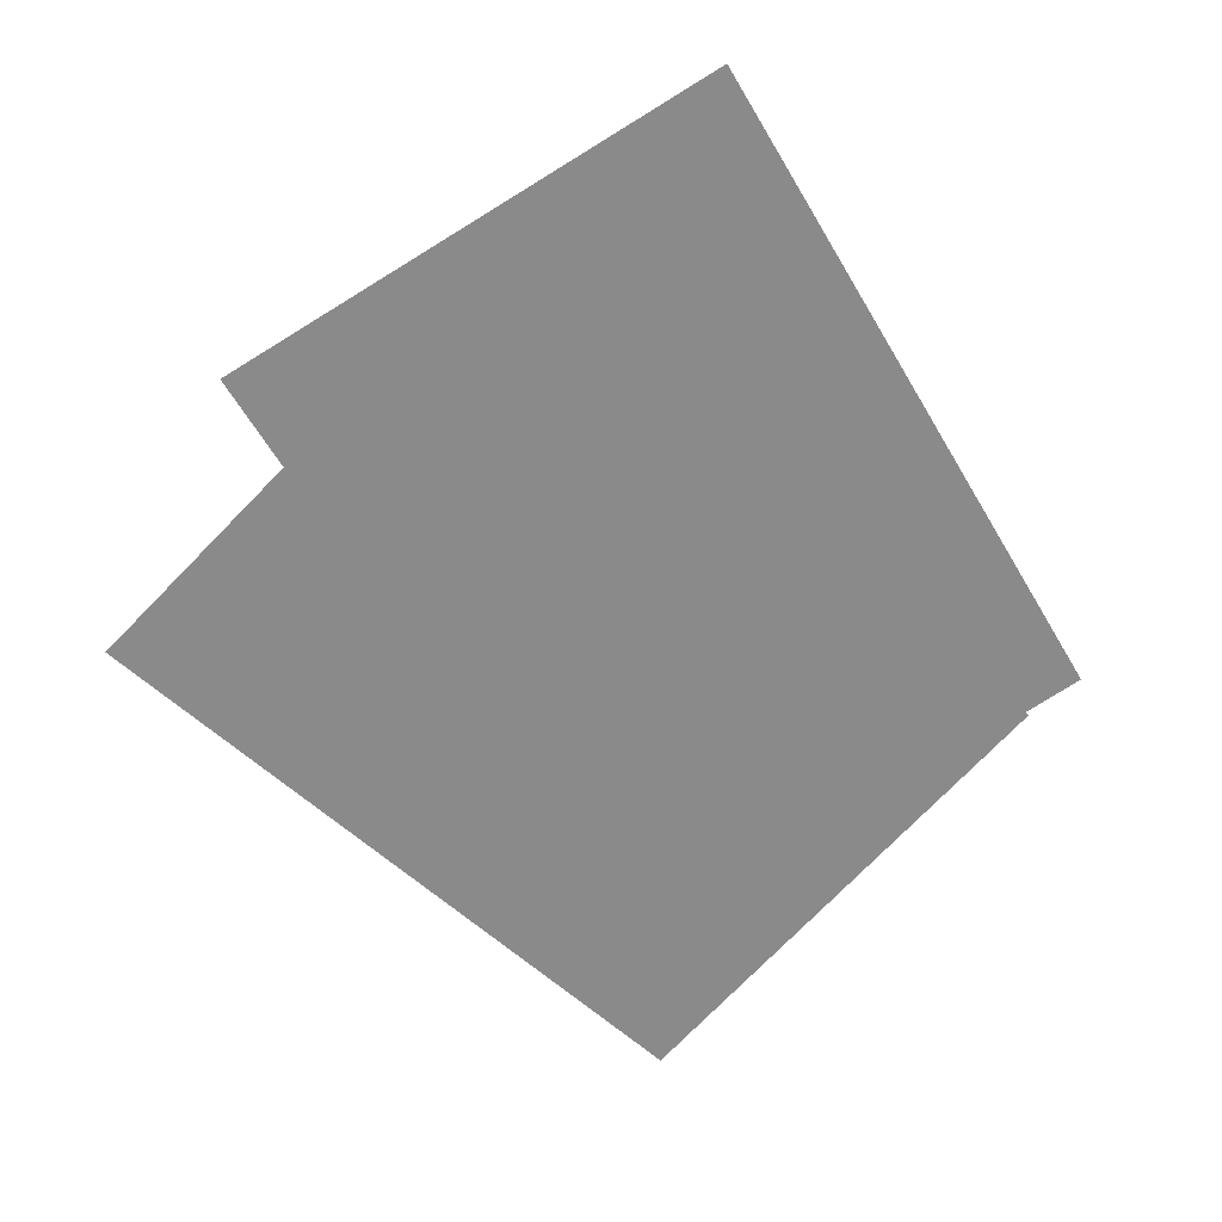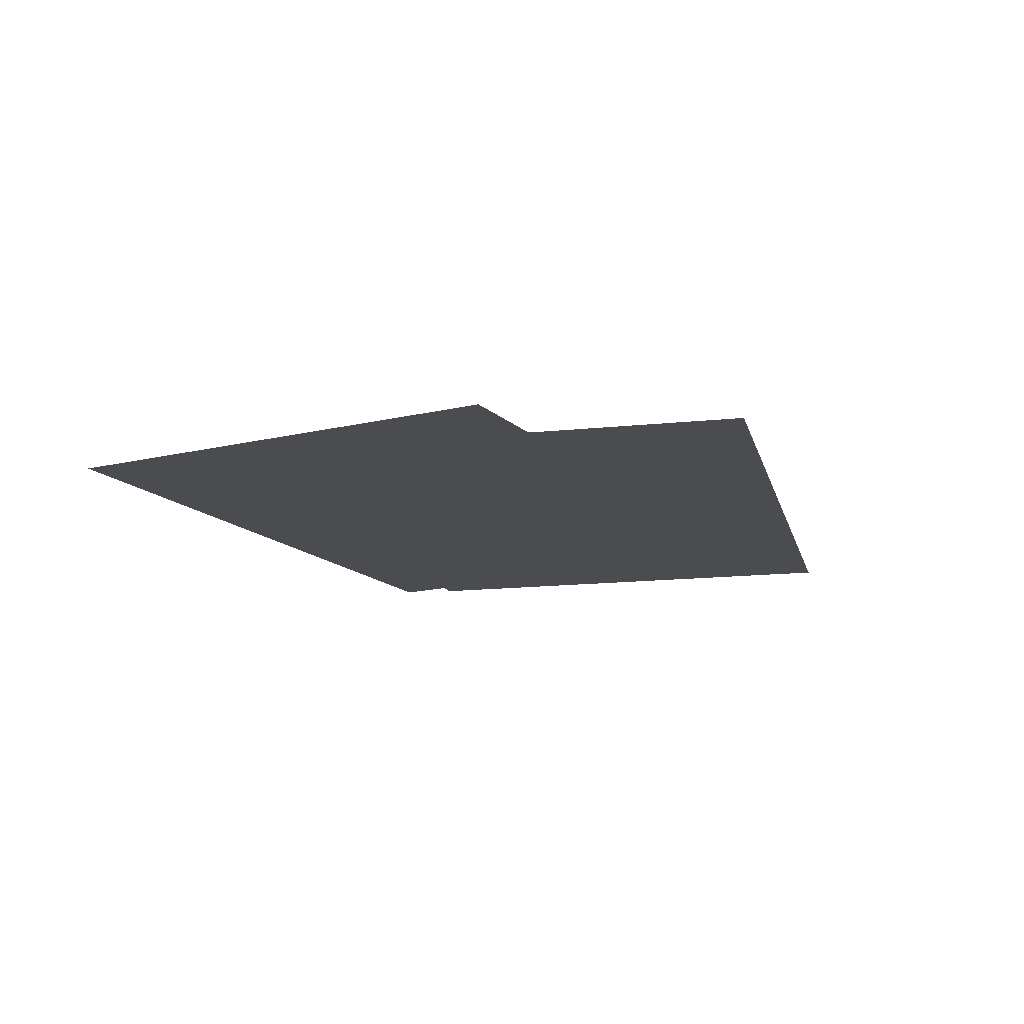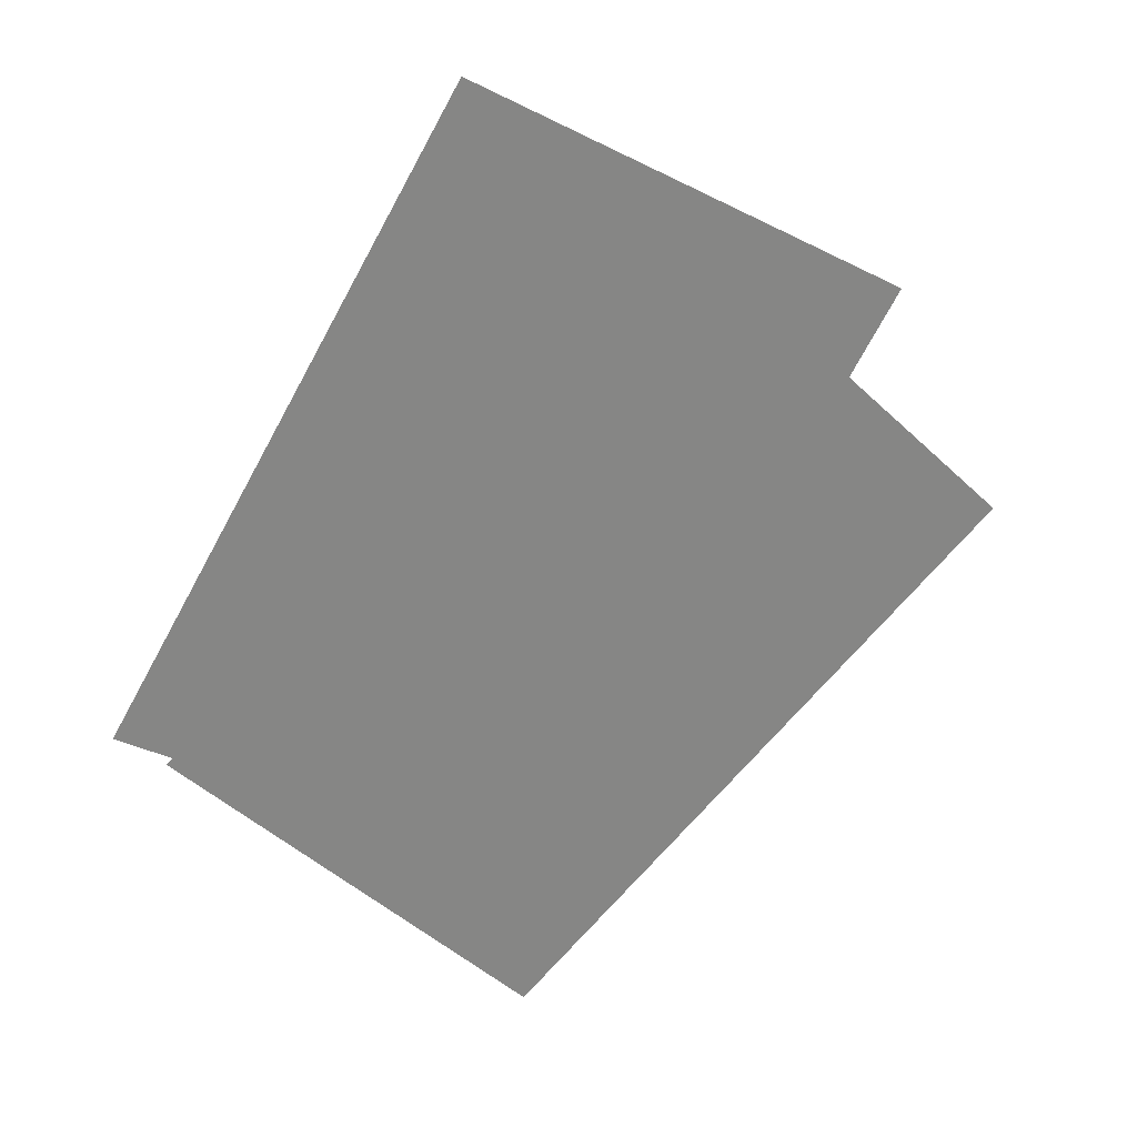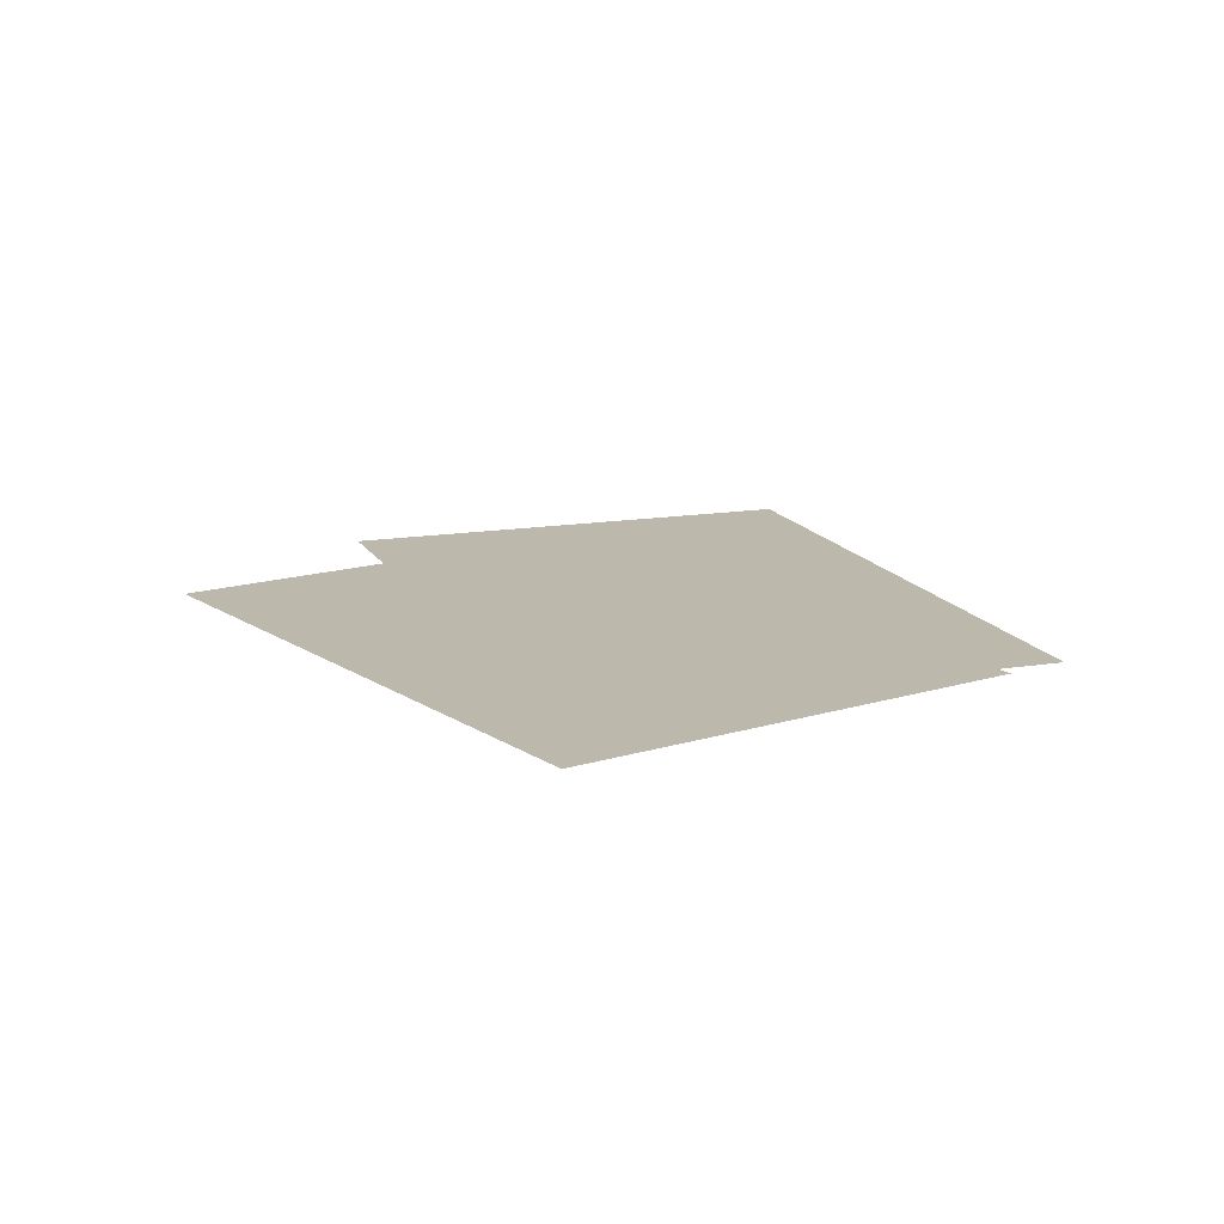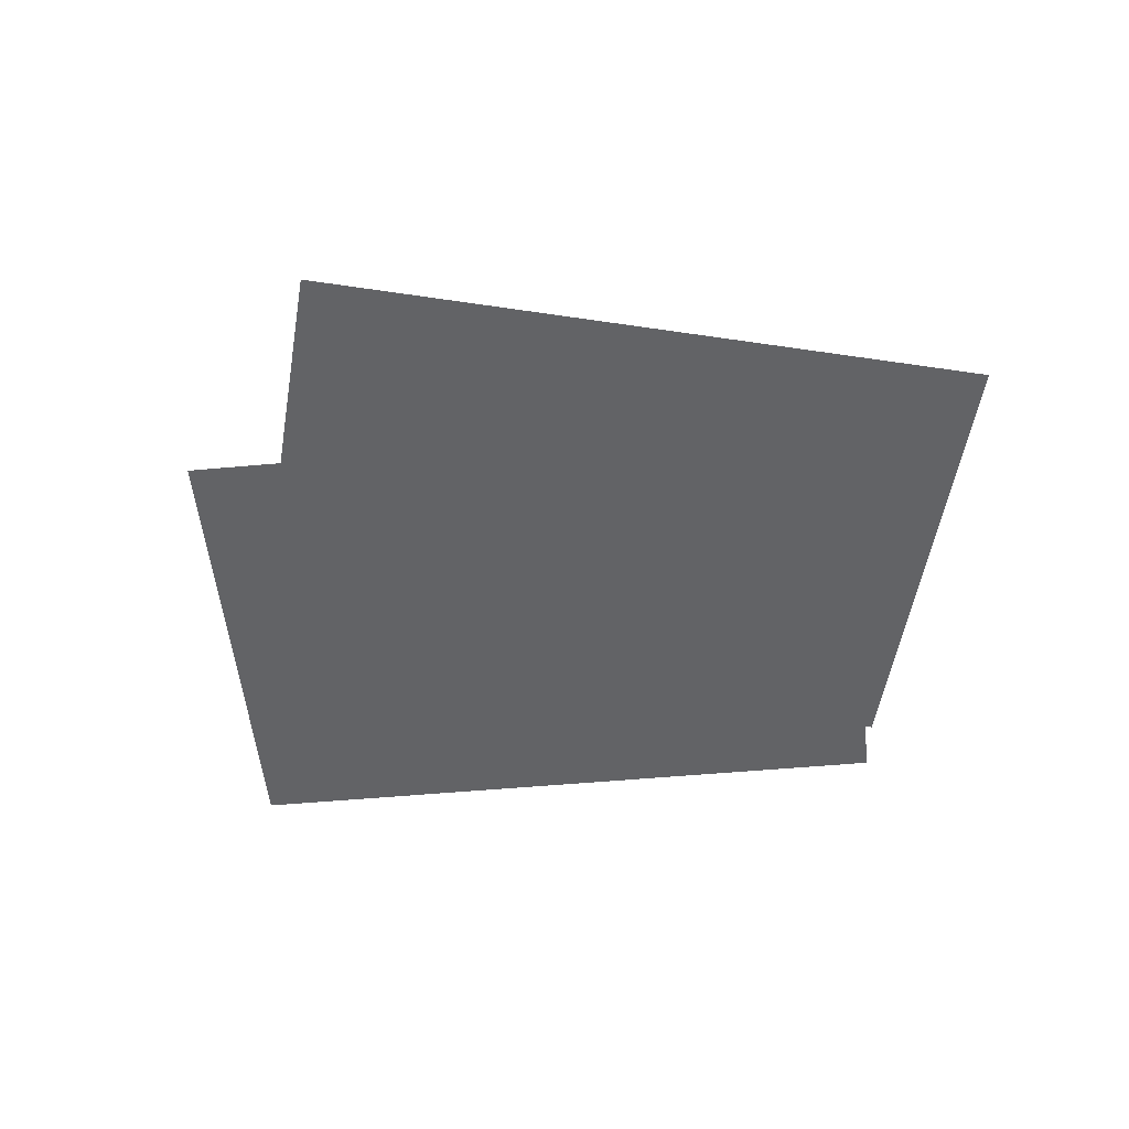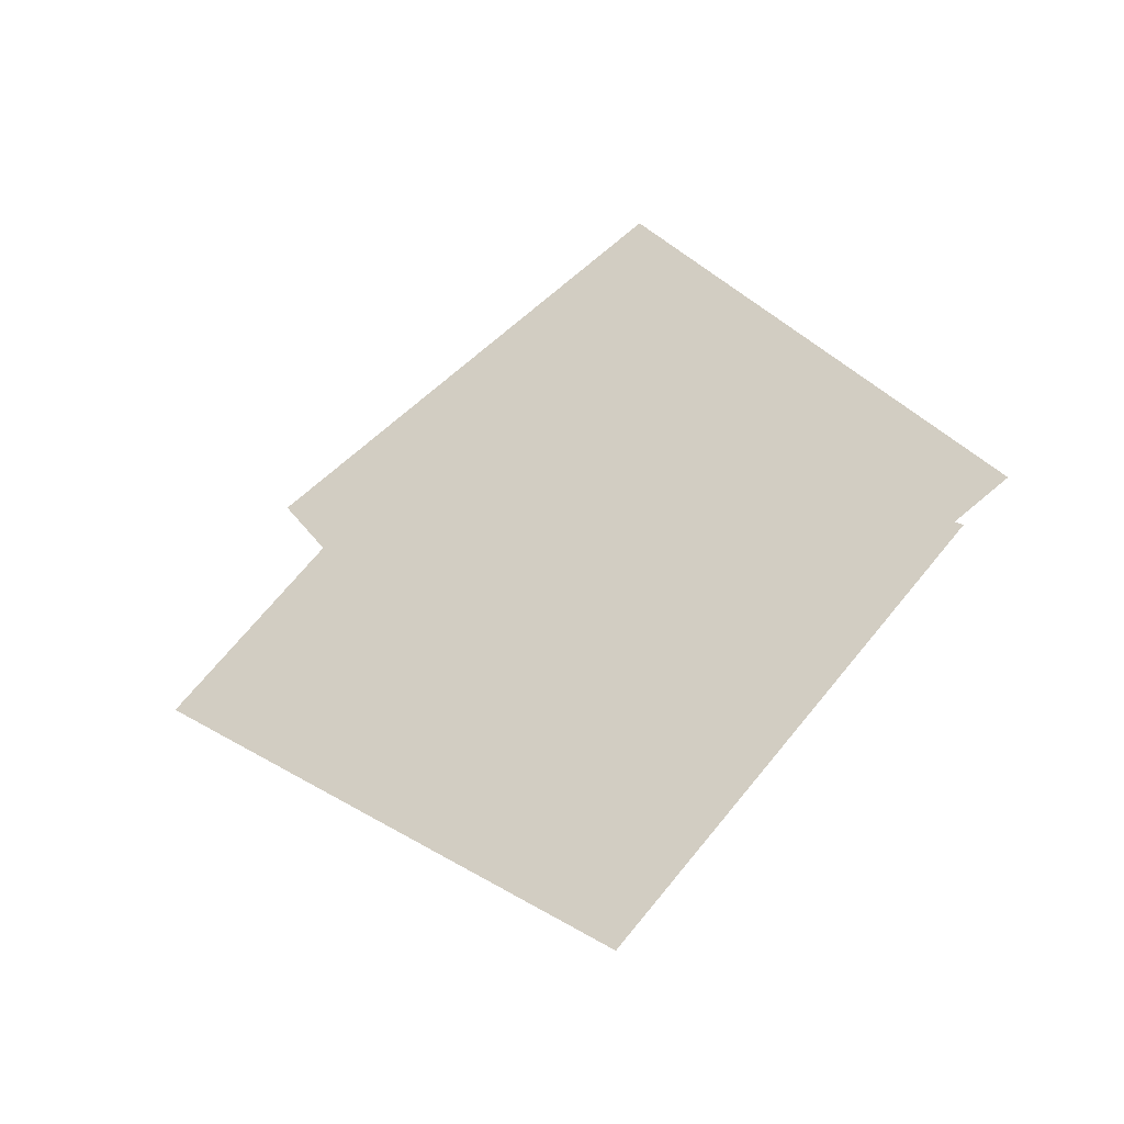
<metadata>
{"format":"obj","ext":"obj","renderer":"f3d","projection":"perspective","resolution":1024,"background":"white","views":[{"elev":26.7,"azim":169.7,"up":"+Z"},{"elev":-15.0,"azim":58.0,"up":"+Y"},{"elev":27.7,"azim":-17.4,"up":"+Z"},{"elev":14.7,"azim":-169.6,"up":"+Y"},{"elev":-50.9,"azim":125.7,"up":"+Y"},{"elev":-47.0,"azim":-152.7,"up":"+Z"}]}
</metadata>
<code>
v 0.1614 -0.009569 0.1115
v -0.08806 -0.009569 0.2556
v -0.04209 -0.009569 -0.241
v -0.2915 -0.009569 -0.09699
v 0.2277 -0.0115 -0.03298
v 0.02395 -0.0115 0.1705
v -0.06063 -0.0115 -0.3205
v -0.2638 -0.0115 -0.1176
g Paper.obj
f 1 3 2
f 2 3 4
f 5 7 6
f 6 7 8

</code>
